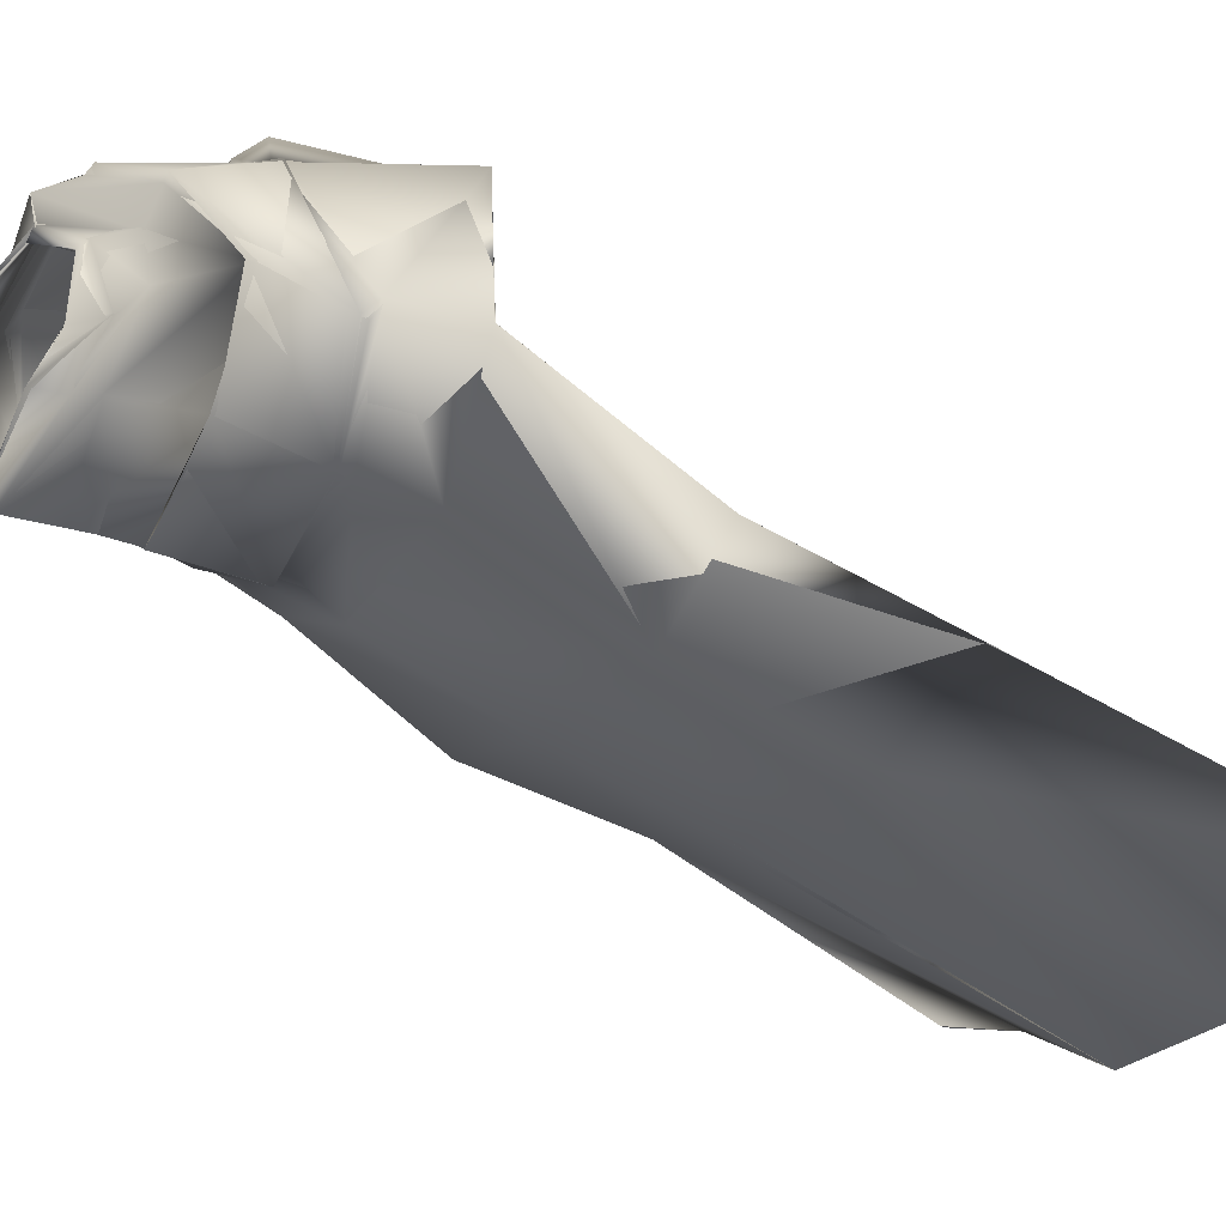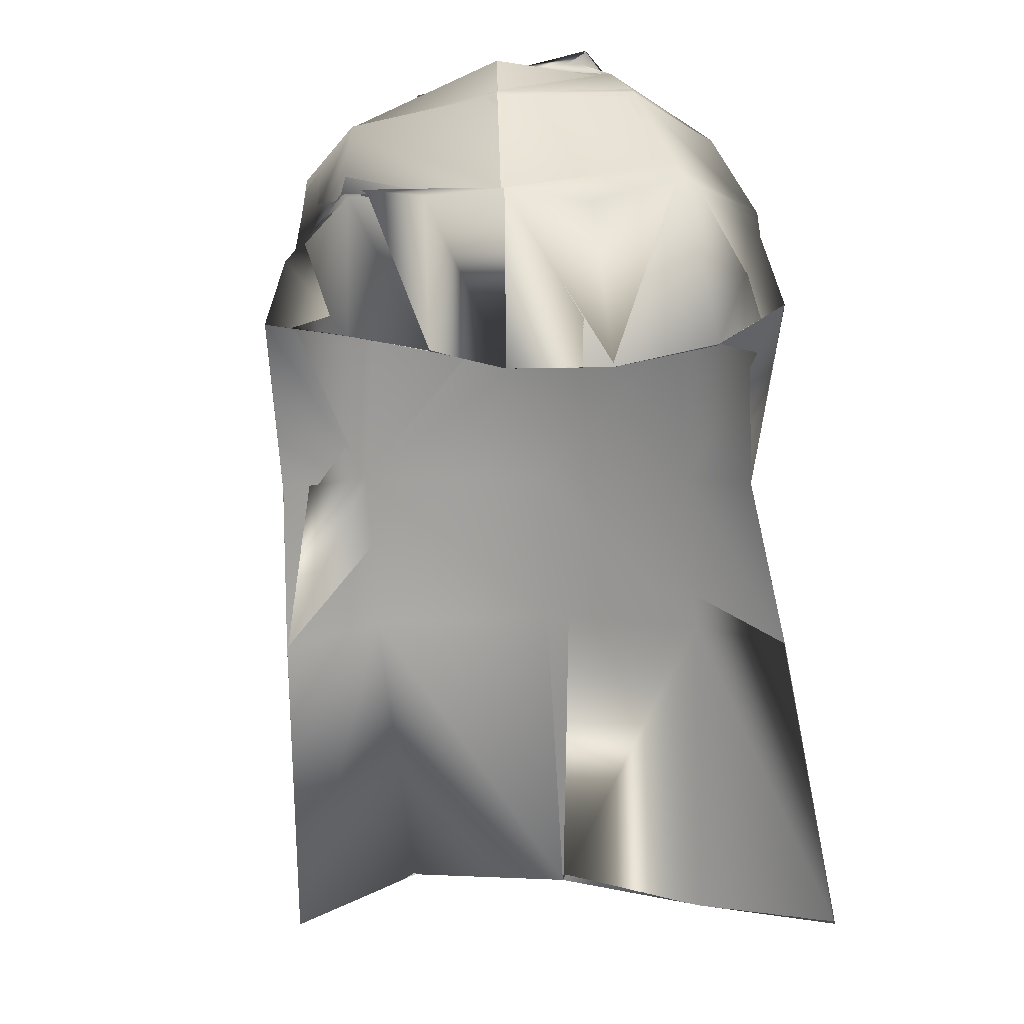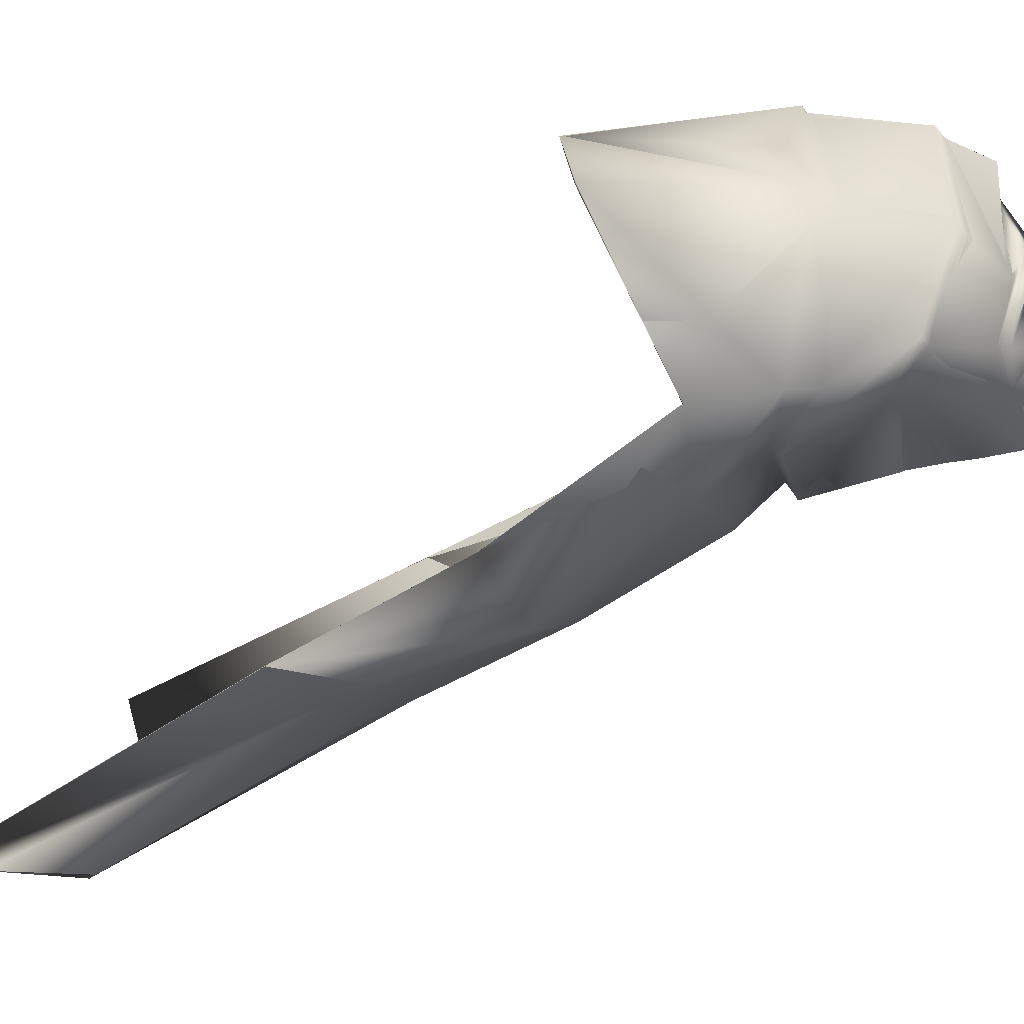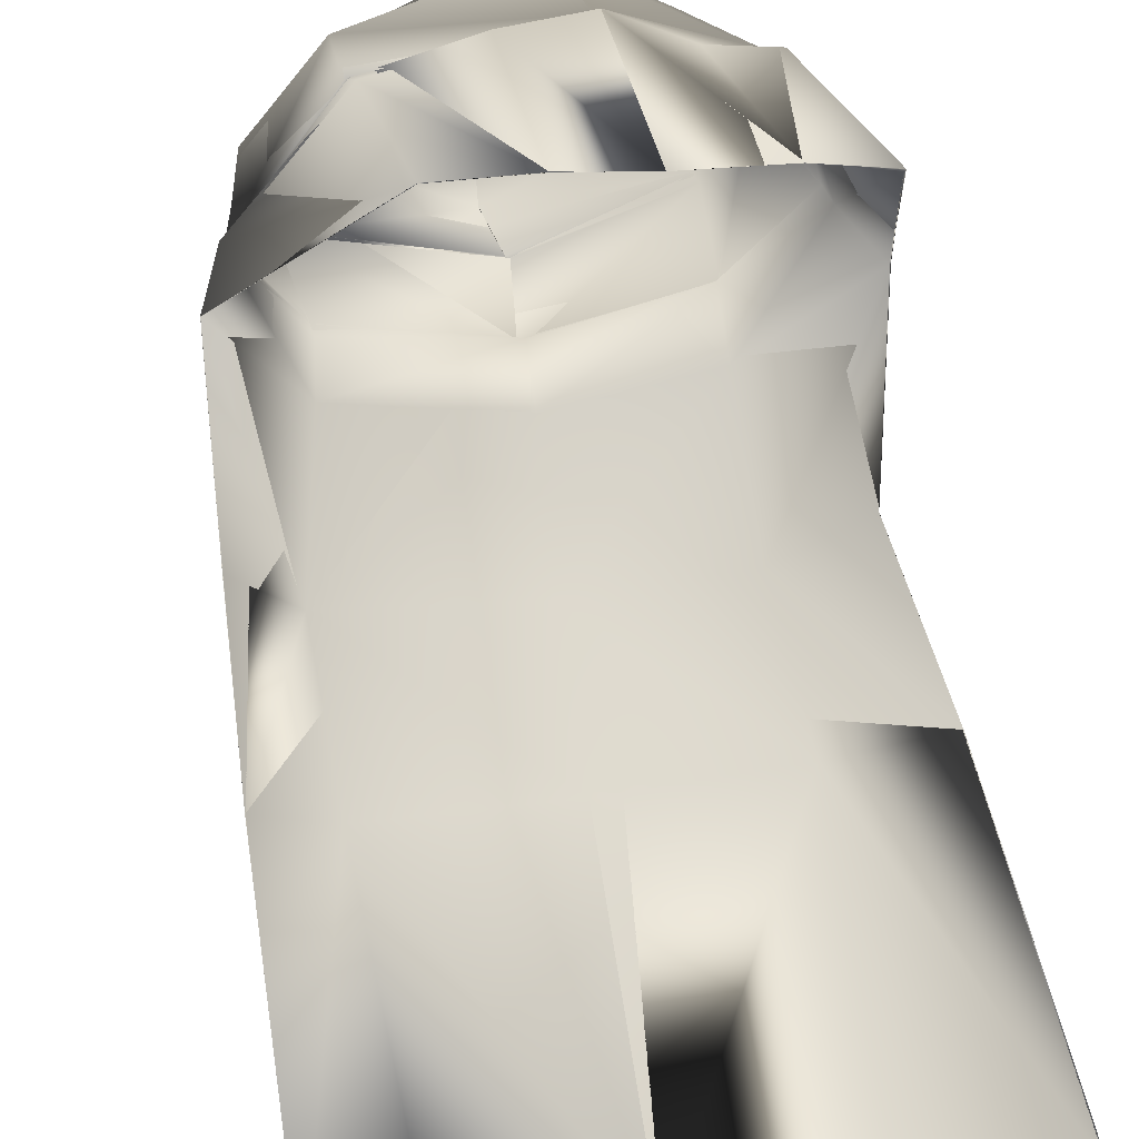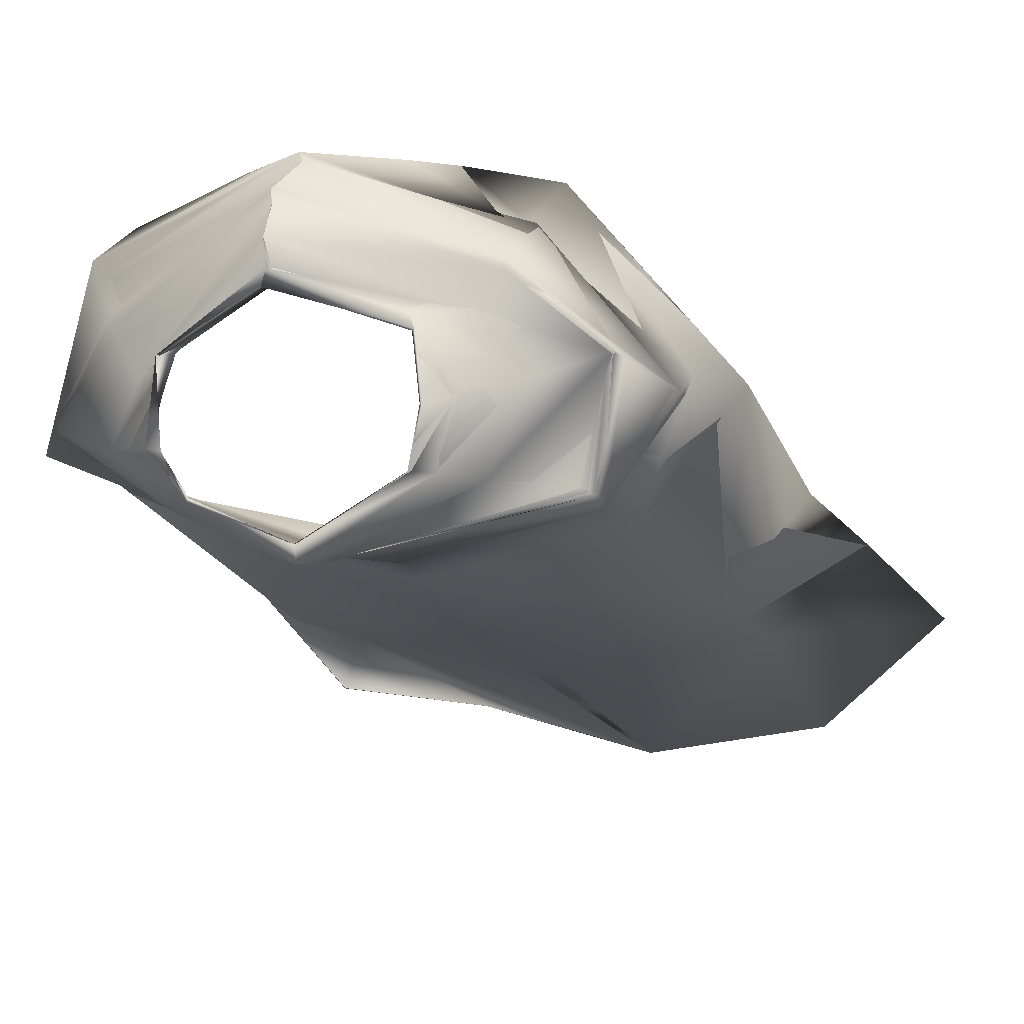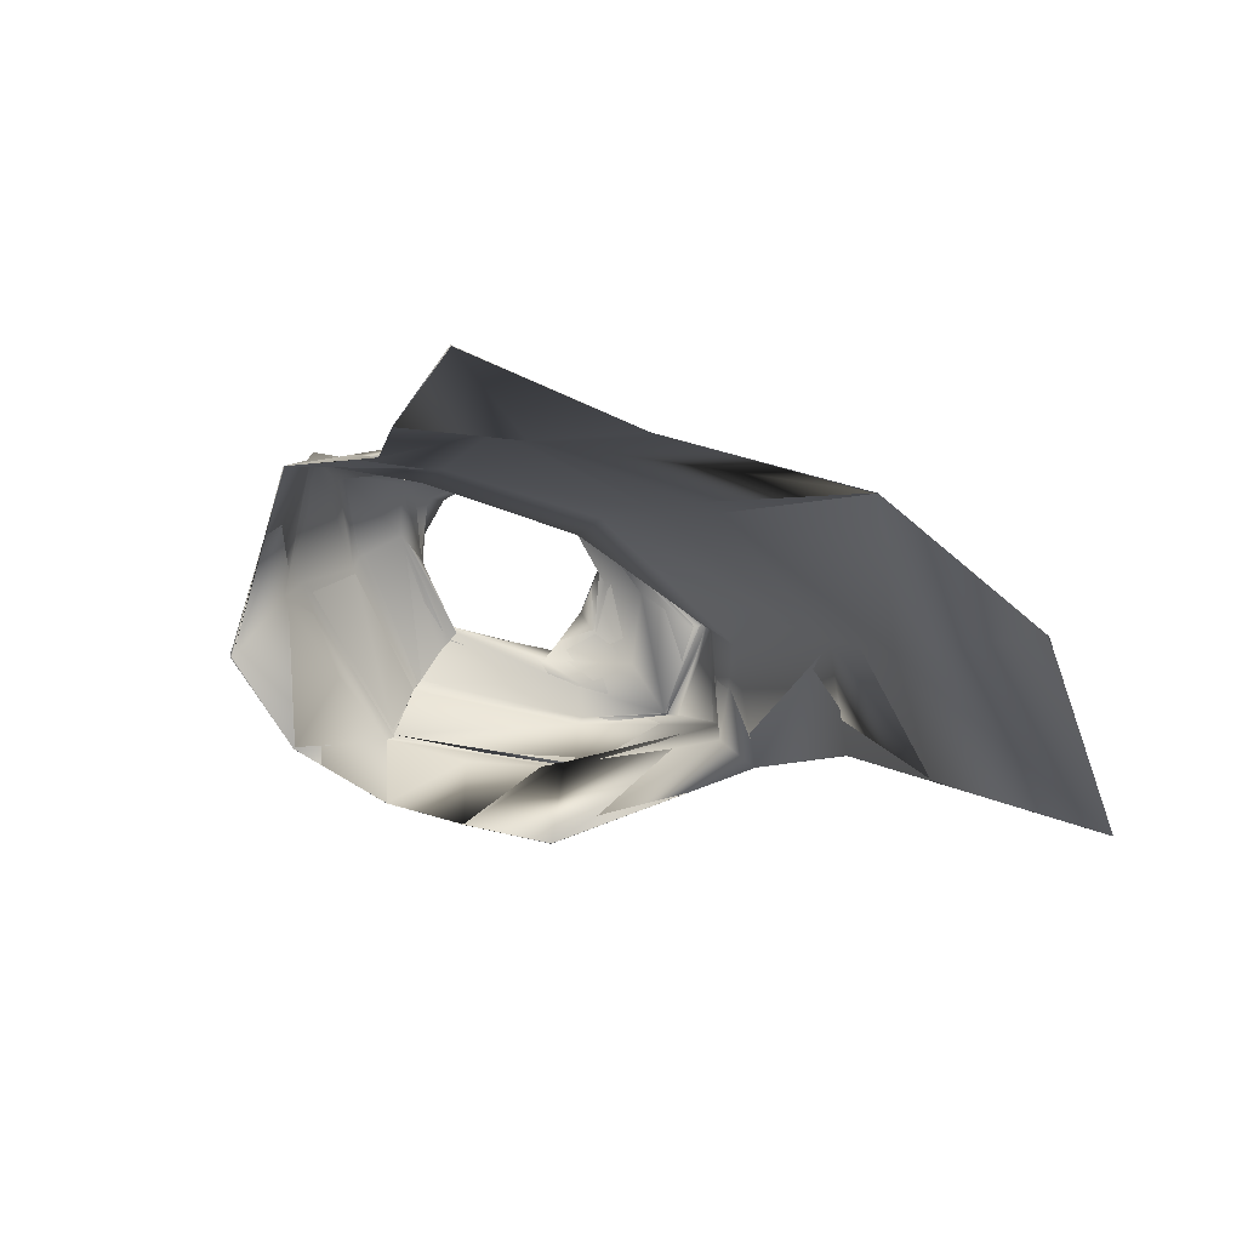
<metadata>
{"format":"obj","ext":"obj","renderer":"f3d","projection":"perspective","resolution":1024,"background":"white","views":[{"elev":-6.3,"azim":-115.6,"up":"+Z"},{"elev":-11.5,"azim":18.5,"up":"+Y"},{"elev":-0.3,"azim":100.1,"up":"+Z"},{"elev":45.2,"azim":-16.7,"up":"+Z"},{"elev":12.2,"azim":-165.8,"up":"+Z"},{"elev":-67.1,"azim":152.2,"up":"+Y"}]}
</metadata>
<code>
o Capa_stop_Cylinder.005
v 0.1618 2.351 -0.06213
v 0.1469 2.387 -0.05157
v 0.2239 2.346 0.005183
v 0.1865 2.386 0.01227
v 0.1677 2.367 0.1429
v 0.1884 2.389 0.1427
v 0.2031 2.299 -0.09282
v 0.283 2.316 -0.005708
v 0.2336 2.34 0.1057
v 0.3132 2.188 -0.07616
v 0.4005 2.23 -0.001705
v 0.2915 2.285 0.1617
v 0.2937 2.013 -0.1554
v 0.4836 2.084 -0.06441
v 0.3854 2.109 0.1987
v 0.2712 1.886 -0.2208
v 0.5282 1.896 -0.08839
v 0.4695 1.735 0.2324
v 0.2503 1.632 -0.4162
v 0.4091 1.584 -0.2952
v 0.2309 1.324 -0.5243
v 0.4378 1.27 -0.4629
v 0.292 1.683 0.3223
v 0.2959 2.273 0.1828
v 0.4094 2.22 0.01128
v 0.3086 2.166 -0.08116
v 0.4057 2.071 0.2244
v 0.486 2.032 -0.06324
v 0.2804 1.993 -0.1428
v 0.2456 2.011 0.2988
v 0.1625 0.7374 -0.8047
v 0.4653 0.6953 -0.8012
v 0.161 2.349 -0.06605
v 0.1479 2.391 -0.05537
v 0.2208 2.339 0.005132
v 0.1861 2.385 0.01292
v 0.1729 2.365 0.141
v 0.1892 2.387 0.1392
v 0.2054 2.307 -0.0771
v 0.2834 2.324 -0.003167
v 0.2304 2.349 0.1037
v 0.3056 2.184 -0.07948
v 0.4004 2.232 -0.002217
v 0.2938 2.282 0.1636
v 0.294 2.013 -0.1553
v 0.4835 2.087 -0.0671
v 0.3846 2.11 0.1946
v 0.2709 1.886 -0.2209
v 0.5309 1.897 -0.08727
v 0.465 1.733 0.2306
v 0.2488 1.632 -0.4148
v 0.409 1.584 -0.2952
v 0.231 1.325 -0.5247
v 0.4378 1.27 -0.4629
v 0.292 1.683 0.3221
v 0.2952 2.265 0.1843
v 0.4098 2.222 0.01055
v 0.3073 2.164 -0.07987
v 0.4049 2.072 0.2241
v 0.4892 2.034 -0.06661
v 0.2804 1.995 -0.1412
v 0.2485 2.013 0.3034
v 0.1625 0.7374 -0.8047
v 0.4653 0.6953 -0.8013
v -0.001244 2.38 -0.1376
v -0.004205 2.392 -0.1063
v -0.1899 2.337 -0.01022
v -0.1623 2.384 0.000528
v -0.2071 2.288 0.08942
v -0.17 2.34 0.08024
v -0.1417 2.301 0.1996
v -0.1541 2.323 0.1829
v 0.05438 2.317 0.2568
v 0.05919 2.326 0.2317
v -0.02107 2.291 -0.1535
v -0.2538 2.316 -0.01862
v -0.3039 2.273 0.1128
v -0.2279 2.259 0.1958
v 0.05547 2.323 0.2992
v -0.008039 2.178 -0.1677
v -0.3512 2.192 -0.04701
v -0.3925 2.165 0.136
v -0.2619 2.244 0.2525
v 0.06929 2.246 0.3339
v -0.03619 2.013 -0.2167
v -0.3555 2.044 -0.111
v -0.4706 2.051 0.0577
v -0.2696 2.091 0.295
v 0.09024 2.033 0.3765
v -0.03536 1.911 -0.2632
v -0.3804 1.913 -0.1549
v -0.5383 1.914 0.0549
v -0.2381 1.79 0.3265
v 0.09182 1.693 0.3466
v -0.08426 1.654 -0.4097
v -0.465 1.664 -0.3306
v -0.589 1.612 -0.1667
v -0.1132 1.371 -0.546
v -0.4883 1.359 -0.4659
v -0.6398 1.29 -0.3143
v -0.06352 1.739 0.3434
v -0.001032 2.177 -0.1735
v -0.2573 2.237 0.2708
v -0.4151 2.19 0.1316
v -0.3824 2.214 -0.05555
v 0.07526 2.231 0.3534
v -0.02954 1.992 -0.1893
v 0.1013 2.028 0.3856
v -0.2533 2.082 0.298
v -0.4795 2.033 0.08266
v -0.3545 2.024 -0.1216
v -0.05905 2.036 0.3586
v -0.1761 0.8 -0.8561
v -0.5099 0.8141 -0.776
v -0.7154 0.6972 -0.5843
v -0.002177 2.377 -0.1377
v -0.00416 2.39 -0.1075
v -0.1795 2.337 0.002832
v -0.1624 2.388 -0.000898
v -0.2061 2.287 0.09534
v -0.1662 2.339 0.08344
v -0.1432 2.302 0.1996
v -0.1519 2.32 0.1786
v 0.04147 2.318 0.2359
v 0.06021 2.323 0.2363
v -0.02065 2.29 -0.1509
v -0.2511 2.313 -0.02219
v -0.3001 2.272 0.1109
v -0.2299 2.255 0.2031
v 0.05369 2.314 0.2882
v -0.008273 2.18 -0.1717
v -0.3572 2.191 -0.05201
v -0.3854 2.163 0.1337
v -0.2599 2.241 0.2517
v 0.06919 2.245 0.3349
v -0.03546 2.011 -0.2177
v -0.3539 2.046 -0.112
v -0.4692 2.062 0.06495
v -0.2654 2.087 0.3003
v 0.09304 2.036 0.373
v -0.03773 1.911 -0.2643
v -0.3796 1.913 -0.1518
v -0.5386 1.915 0.05518
v -0.2378 1.789 0.3253
v 0.09119 1.691 0.3468
v -0.08522 1.654 -0.4123
v -0.4646 1.665 -0.3303
v -0.5896 1.612 -0.166
v -0.1136 1.371 -0.546
v -0.4882 1.359 -0.4663
v -0.6399 1.29 -0.3142
v -0.06329 1.74 0.3433
v -0.000646 2.177 -0.1721
v -0.256 2.227 0.2638
v -0.415 2.174 0.1309
v -0.3791 2.22 -0.05536
v 0.07509 2.23 0.3541
v -0.02655 1.998 -0.1836
v 0.1006 2.029 0.3861
v -0.2444 2.097 0.2963
v -0.4813 2.039 0.0845
v -0.3528 2.024 -0.1204
v -0.06275 2.035 0.3789
v -0.1761 0.8001 -0.8561
v -0.5097 0.8144 -0.7761
v -0.7153 0.6972 -0.5845
f 65 1 66
f 1 3 2
f 3 5 6
f 5 73 6
f 5 9 73
f 3 8 5
f 1 7 8
f 65 75 7
f 9 12 84
f 8 11 9
f 7 10 11
f 75 80 10
f 24 15 89
f 25 14 24
f 26 13 25
f 102 85 26
f 30 23 108
f 28 17 18
f 29 16 28
f 107 90 29
f 16 19 17
f 90 95 16
f 19 21 22
f 95 98 21
f 27 18 23
f 11 25 24
f 10 26 11
f 80 102 10
f 12 24 106
f 14 28 27
f 13 29 14
f 85 107 29
f 15 27 30
f 22 21 32
f 21 98 113
f 116 117 33
f 33 34 35
f 35 36 38
f 37 38 124
f 37 124 41
f 35 37 40
f 33 35 40
f 116 33 39
f 41 130 135
f 40 41 43
f 39 40 43
f 126 39 42
f 56 157 47
f 57 56 46
f 58 57 45
f 153 58 136
f 62 159 55
f 60 59 50
f 61 60 48
f 158 61 141
f 48 49 51
f 141 48 146
f 51 52 54
f 146 51 53
f 59 62 55
f 43 44 56
f 42 43 57
f 131 42 58
f 44 135 157
f 46 47 59
f 45 46 61
f 136 45 61
f 59 47 62
f 54 64 53
f 53 63 164
f 6 74 125
f 94 23 145
f 32 31 64
f 2 4 34
f 66 2 117
f 4 6 36
f 18 17 50
f 17 20 49
f 22 32 54
f 31 113 164
f 23 18 55
f 20 22 52
f 65 66 67
f 67 68 69
f 69 70 71
f 71 72 73
f 71 73 78
f 69 71 77
f 67 69 77
f 65 67 76
f 78 79 83
f 77 78 82
f 76 77 82
f 75 76 81
f 103 106 89
f 104 103 87
f 105 104 86
f 102 105 85
f 112 108 94
f 110 109 93
f 111 110 91
f 107 111 90
f 91 92 96
f 90 91 96
f 96 97 100
f 95 96 98
f 109 112 101
f 82 83 103
f 81 82 105
f 80 81 105
f 83 84 106
f 87 88 109
f 86 87 110
f 85 86 107
f 88 89 109
f 100 115 99
f 99 114 113
f 116 118 117
f 118 120 119
f 120 122 121
f 122 124 123
f 122 129 124
f 120 128 122
f 118 127 128
f 116 126 127
f 129 134 135
f 128 133 129
f 127 132 133
f 126 131 132
f 154 139 140
f 155 138 154
f 156 137 155
f 153 136 156
f 163 152 145
f 161 143 144
f 162 142 161
f 158 141 142
f 142 147 143
f 141 146 147
f 147 150 151
f 146 149 147
f 160 144 152
f 133 155 134
f 132 156 133
f 131 153 156
f 134 154 157
f 138 161 160
f 137 162 161
f 136 158 137
f 160 163 159
f 151 150 166
f 150 149 164
f 72 123 125
f 89 140 108
f 94 145 152
f 73 124 79
f 115 166 114
f 102 153 131
f 68 119 121
f 79 130 135
f 106 157 140
f 66 117 119
f 74 125 73
f 85 136 102
f 113 164 98
f 70 121 123
f 93 144 143
f 92 143 97
f 100 151 115
f 75 126 116
f 114 165 164
f 108 159 94
f 101 152 93
f 80 131 126
f 97 148 100
f 65 116 66
f 84 135 157
f 1 2 66
f 3 4 2
f 4 3 6
f 73 74 6
f 9 79 73
f 8 9 5
f 3 1 8
f 1 65 7
f 79 9 84
f 11 12 9
f 8 7 11
f 7 75 10
f 106 24 89
f 14 15 24
f 13 14 25
f 85 13 26
f 23 94 108
f 27 28 18
f 16 17 28
f 90 16 29
f 19 20 17
f 95 19 16
f 20 19 22
f 19 95 21
f 30 27 23
f 12 11 24
f 26 25 11
f 102 26 10
f 84 12 106
f 15 14 27
f 29 28 14
f 13 85 29
f 89 15 108
f 15 30 108
f 21 31 32
f 31 21 113
f 117 34 33
f 34 36 35
f 37 35 38
f 38 125 124
f 124 130 41
f 37 41 40
f 39 33 40
f 126 116 39
f 44 41 135
f 41 44 43
f 42 39 43
f 131 126 42
f 157 140 47
f 56 47 46
f 57 46 45
f 58 45 136
f 159 145 55
f 49 60 50
f 60 49 48
f 61 48 141
f 49 52 51
f 48 51 146
f 53 51 54
f 149 146 53
f 50 59 55
f 57 43 56
f 58 42 57
f 153 131 58
f 56 44 157
f 60 46 59
f 46 60 61
f 158 136 61
f 47 140 159
f 62 47 159
f 64 63 53
f 149 53 164
f 38 6 125
f 23 55 145
f 31 63 64
f 4 36 34
f 2 34 117
f 6 38 36
f 17 49 50
f 20 52 49
f 32 64 54
f 63 31 164
f 18 50 55
f 22 54 52
f 66 68 67
f 68 70 69
f 70 72 71
f 72 74 73
f 73 79 78
f 71 78 77
f 76 67 77
f 75 65 76
f 79 84 83
f 78 83 82
f 81 76 82
f 80 75 81
f 88 103 89
f 103 88 87
f 104 87 86
f 105 86 85
f 101 112 94
f 92 110 93
f 110 92 91
f 111 91 90
f 92 97 96
f 95 90 96
f 99 96 100
f 96 99 98
f 93 109 101
f 104 82 103
f 82 104 105
f 102 80 105
f 103 83 106
f 110 87 109
f 111 86 110
f 86 111 107
f 89 108 109
f 108 112 109
f 115 114 99
f 98 99 113
f 118 119 117
f 120 121 119
f 122 123 121
f 124 125 123
f 129 130 124
f 128 129 122
f 120 118 128
f 118 116 127
f 130 129 135
f 133 134 129
f 128 127 133
f 127 126 132
f 157 154 140
f 138 139 154
f 137 138 155
f 136 137 156
f 159 163 145
f 160 161 144
f 142 143 161
f 162 158 142
f 147 148 143
f 142 141 147
f 148 147 151
f 149 150 147
f 163 160 152
f 155 154 134
f 156 155 133
f 132 131 156
f 135 134 157
f 139 138 160
f 138 137 161
f 158 162 137
f 139 160 140
f 160 159 140
f 150 165 166
f 165 150 164
f 74 72 125
f 140 159 108
f 101 94 152
f 124 130 79
f 166 165 114
f 80 102 131
f 70 68 121
f 84 79 135
f 89 106 140
f 68 66 119
f 125 124 73
f 136 153 102
f 164 149 98
f 72 70 123
f 92 93 143
f 143 148 97
f 151 166 115
f 65 75 116
f 113 114 164
f 159 145 94
f 152 144 93
f 75 80 126
f 148 151 100
f 116 117 66
f 106 84 157

</code>
